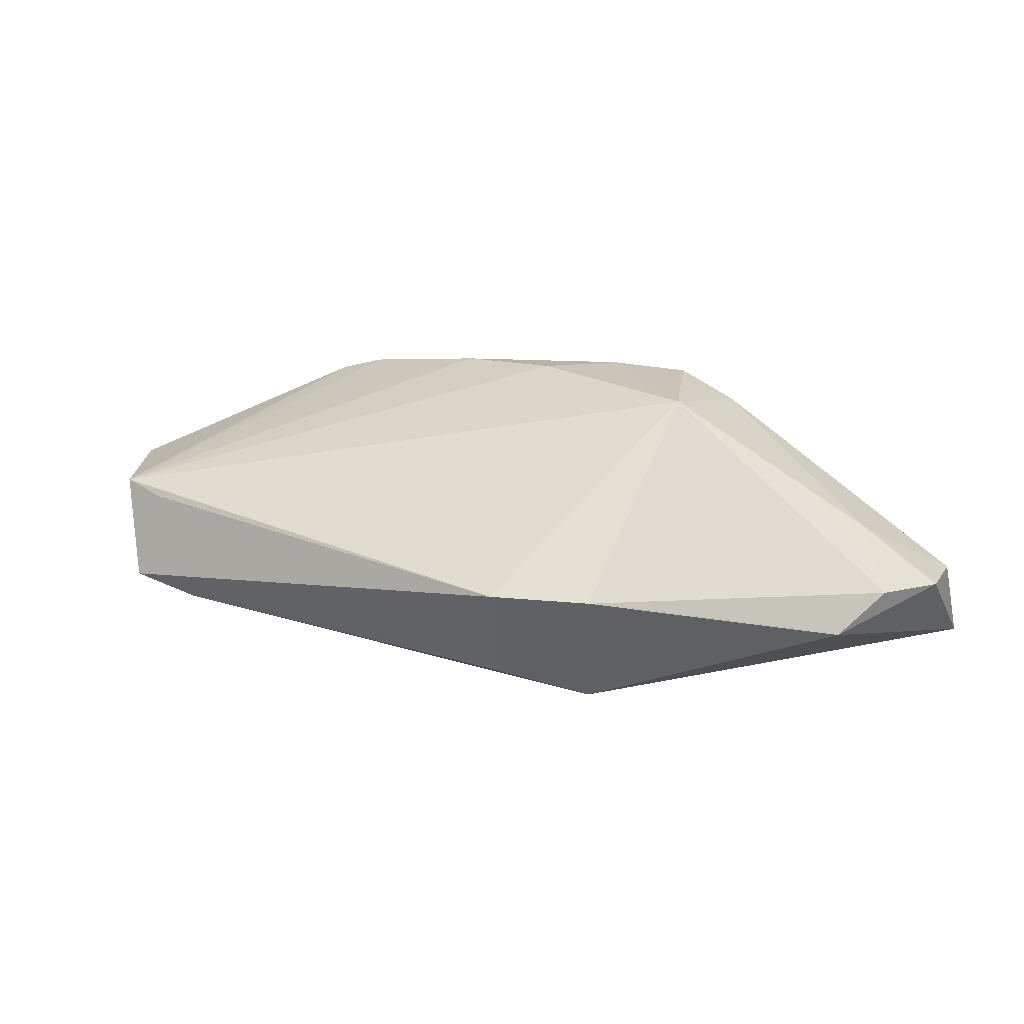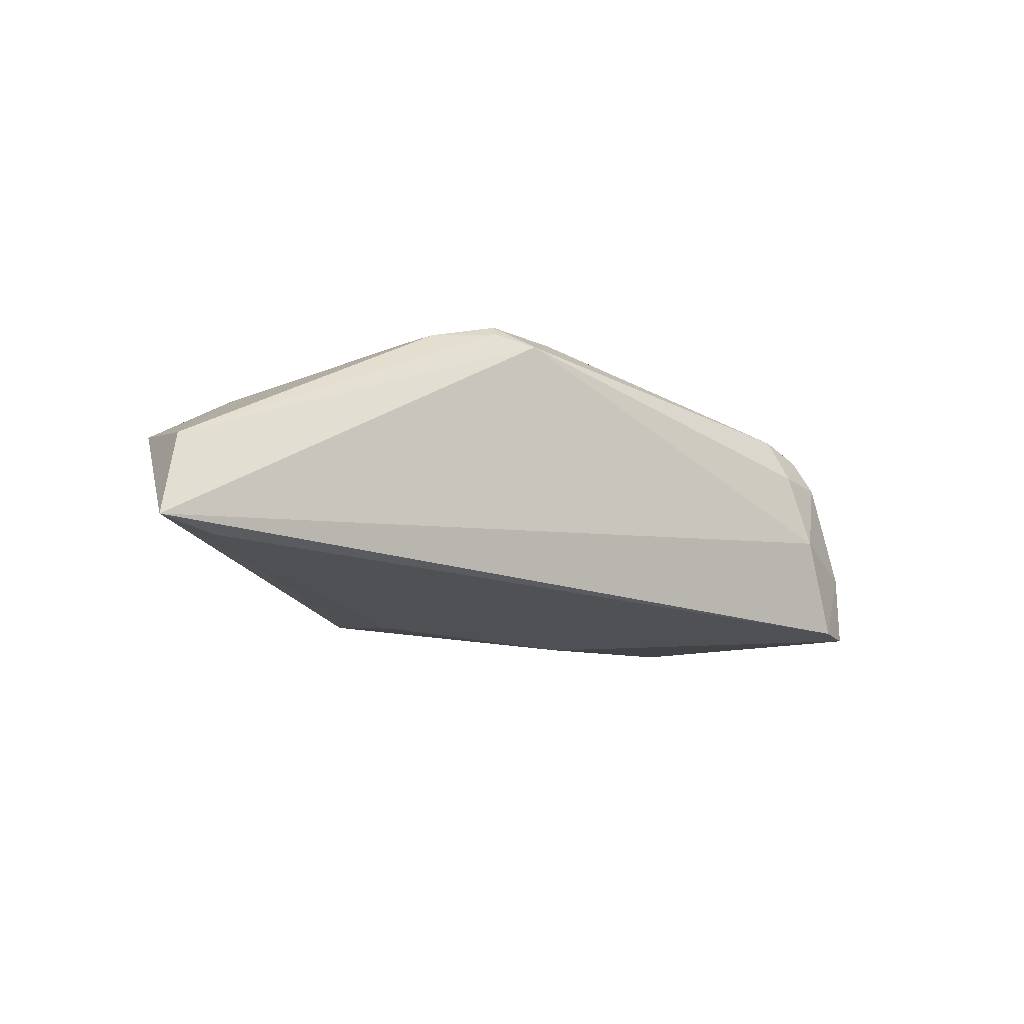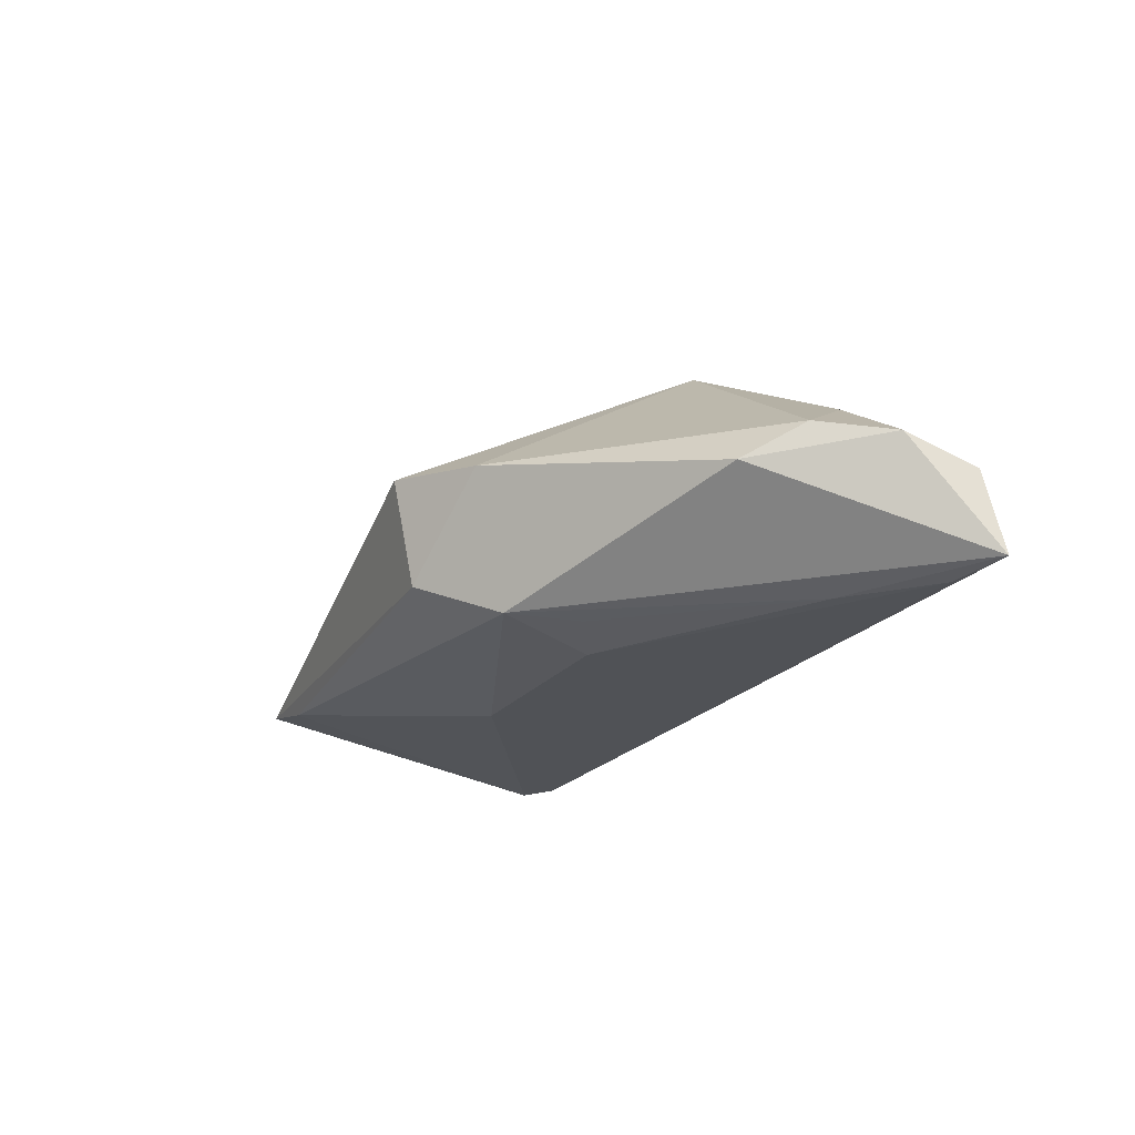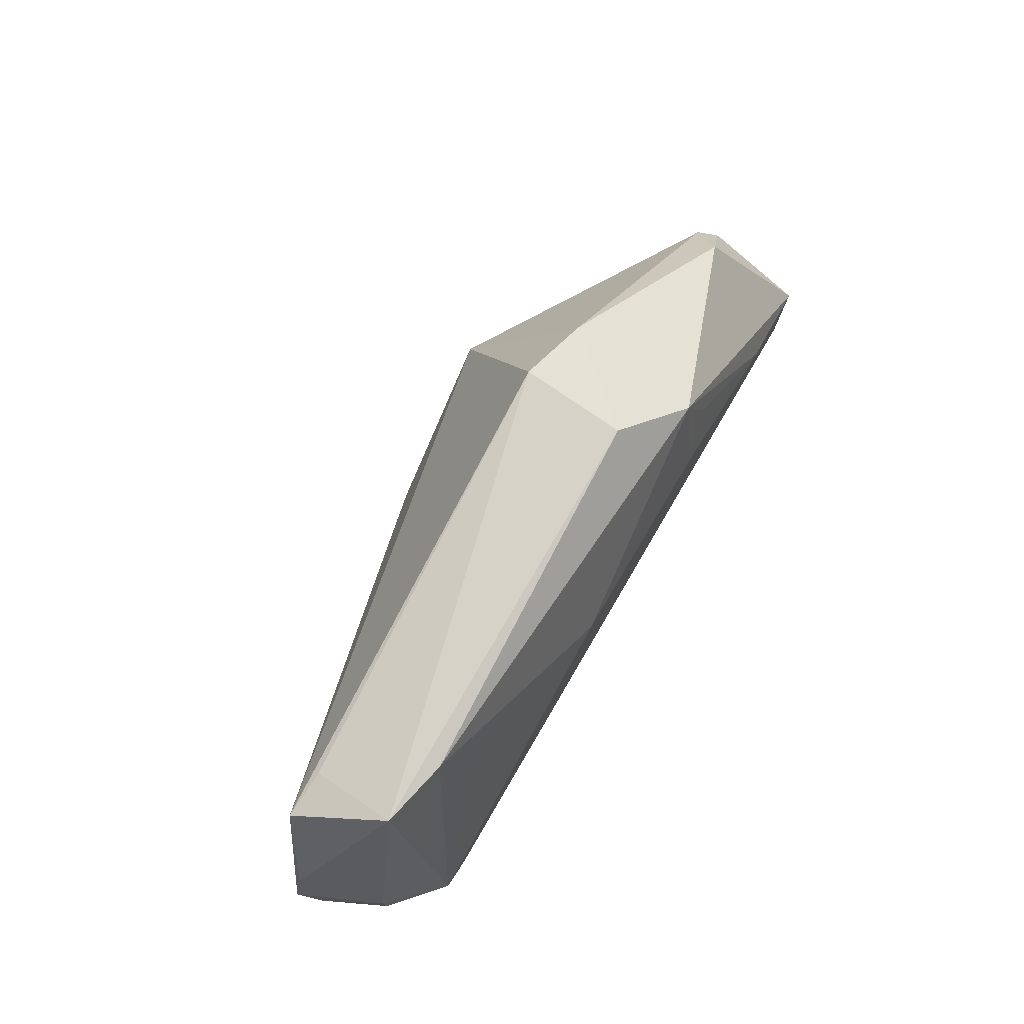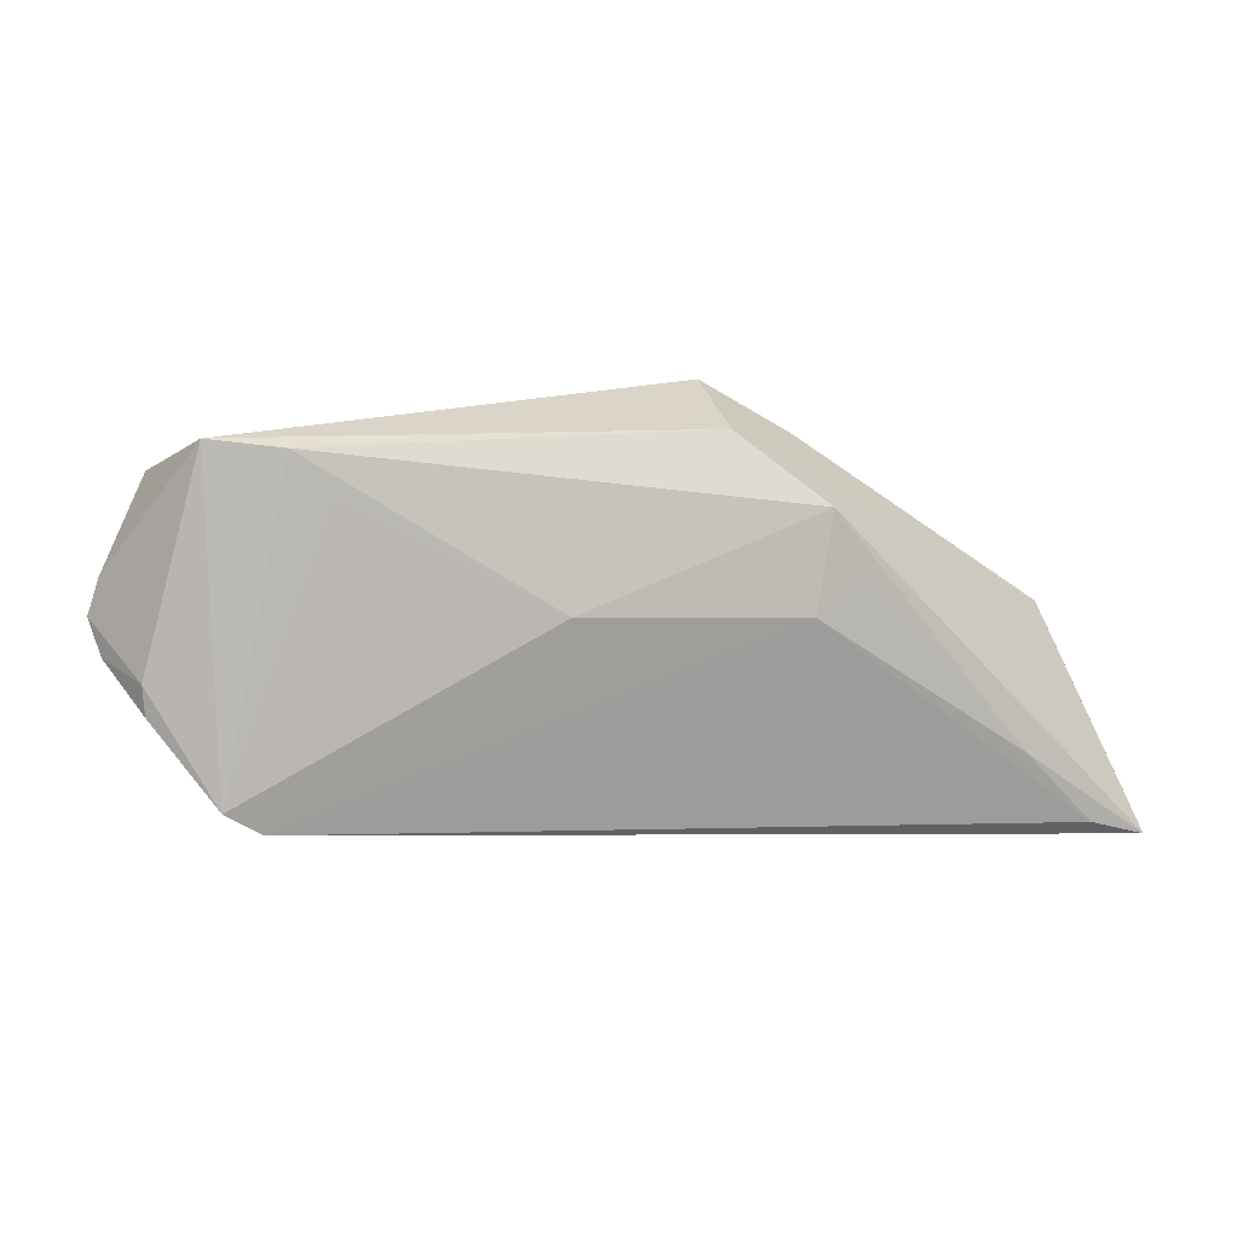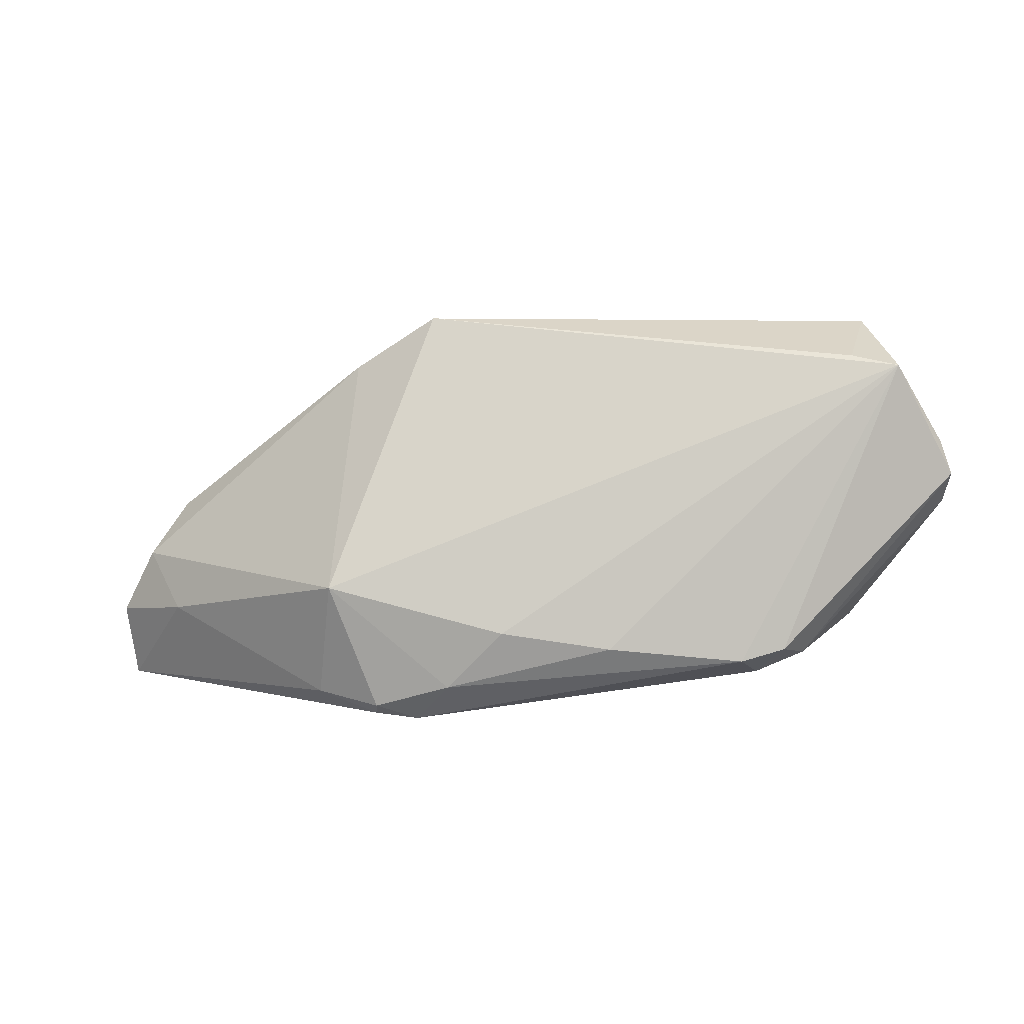
<metadata>
{"format":"obj","ext":"obj","renderer":"f3d","projection":"perspective","resolution":1024,"background":"white","views":[{"elev":28.9,"azim":-153.1,"up":"+Z"},{"elev":-19.1,"azim":-27.7,"up":"+Z"},{"elev":-23.0,"azim":-111.5,"up":"+Z"},{"elev":73.5,"azim":118.4,"up":"+Y"},{"elev":17.4,"azim":162.9,"up":"+Y"},{"elev":5.6,"azim":9.5,"up":"+Y"}]}
</metadata>
<code>
v 0.04664 0.02927 -0.006097
v 0.04527 0.0247 0.004864
v -0.02439 0.01001 -0.01421
v 0.05419 0.0003787 -0.008031
v -0.02503 -0.02063 0.01627
v 0.03353 0.02267 -0.009634
v -0.0223 0.02289 0.004495
v -0.01706 -0.02325 0.01703
v 0.03707 -0.01401 0.01136
v 0.05874 0.008889 0.002005
v 0.0474 -0.009294 -0.01315
v -0.02233 -0.005819 0.02158
v 0.05727 0.01314 0.001994
v -0.06059 -0.02399 -0.01502
v 0.03799 0.02812 -0.00815
v -0.05448 -0.004279 0.000258
v -0.01778 0.006951 -0.01562
v -0.04888 -0.01137 0.005594
v -0.05321 -0.02139 -0.01562
v -0.0442 -0.01168 -0.01562
v 0.0543 0.003946 -0.007708
v -0.05042 0.002598 -0.003811
v 0.0005617 -0.01158 0.01994
v -0.01668 -0.02196 0.0186
v 0.05775 0.005008 -0.0007957
v 0.009763 0.009283 -0.01483
v -0.01067 0.02671 -0.007133
v 0.01447 -0.01369 0.01751
v 0.03323 -0.01782 0.00719
v 0.03939 -0.01499 0.007149
v -0.01133 0.02963 0.006198
v 0.05136 0.02347 0.005552
v 0.04309 -0.01218 -0.01327
v 0.03159 -0.01554 0.01312
v -0.00691 -0.01912 0.01905
v -0.02067 0.01858 -0.01303
v -0.05939 -0.01287 -0.001635
v -0.05864 -0.0226 -0.004132
v -0.01163 -0.02399 0.01604
v 0.04558 -0.01145 -0.004793
v 0.03709 -0.01693 -0.001782
f 38 14 39
f 15 26 36
f 14 22 36
f 24 12 5
f 38 39 8
f 8 39 24
f 8 5 38
f 24 5 8
f 2 1 31
f 15 36 27
f 31 1 27
f 27 1 15
f 27 36 22
f 17 36 26
f 41 39 14
f 7 12 31
f 7 16 12
f 22 16 7
f 31 27 7
f 7 27 22
f 37 14 38
f 37 22 14
f 37 16 22
f 13 1 32
f 1 2 32
f 12 23 32
f 31 12 32
f 32 2 31
f 36 17 3
f 24 39 35
f 39 34 35
f 35 12 24
f 35 23 12
f 29 34 39
f 39 41 29
f 18 5 12
f 12 16 18
f 16 37 18
f 38 5 18
f 18 37 38
f 17 19 20
f 20 3 17
f 20 19 14
f 14 36 20
f 36 3 20
f 28 35 34
f 23 35 28
f 34 32 28
f 28 32 23
f 30 29 41
f 6 26 15
f 33 41 14
f 14 19 33
f 33 17 26
f 33 19 17
f 34 29 9
f 29 30 9
f 9 32 34
f 40 30 41
f 41 33 40
f 30 40 25
f 13 32 10
f 32 9 10
f 10 1 13
f 10 9 30
f 30 25 10
f 11 40 33
f 11 25 40
f 11 33 26
f 15 1 11
f 26 6 11
f 11 6 15
f 1 10 21
f 21 10 25
f 21 11 1
f 25 11 4
f 4 21 25
f 11 21 4

</code>
